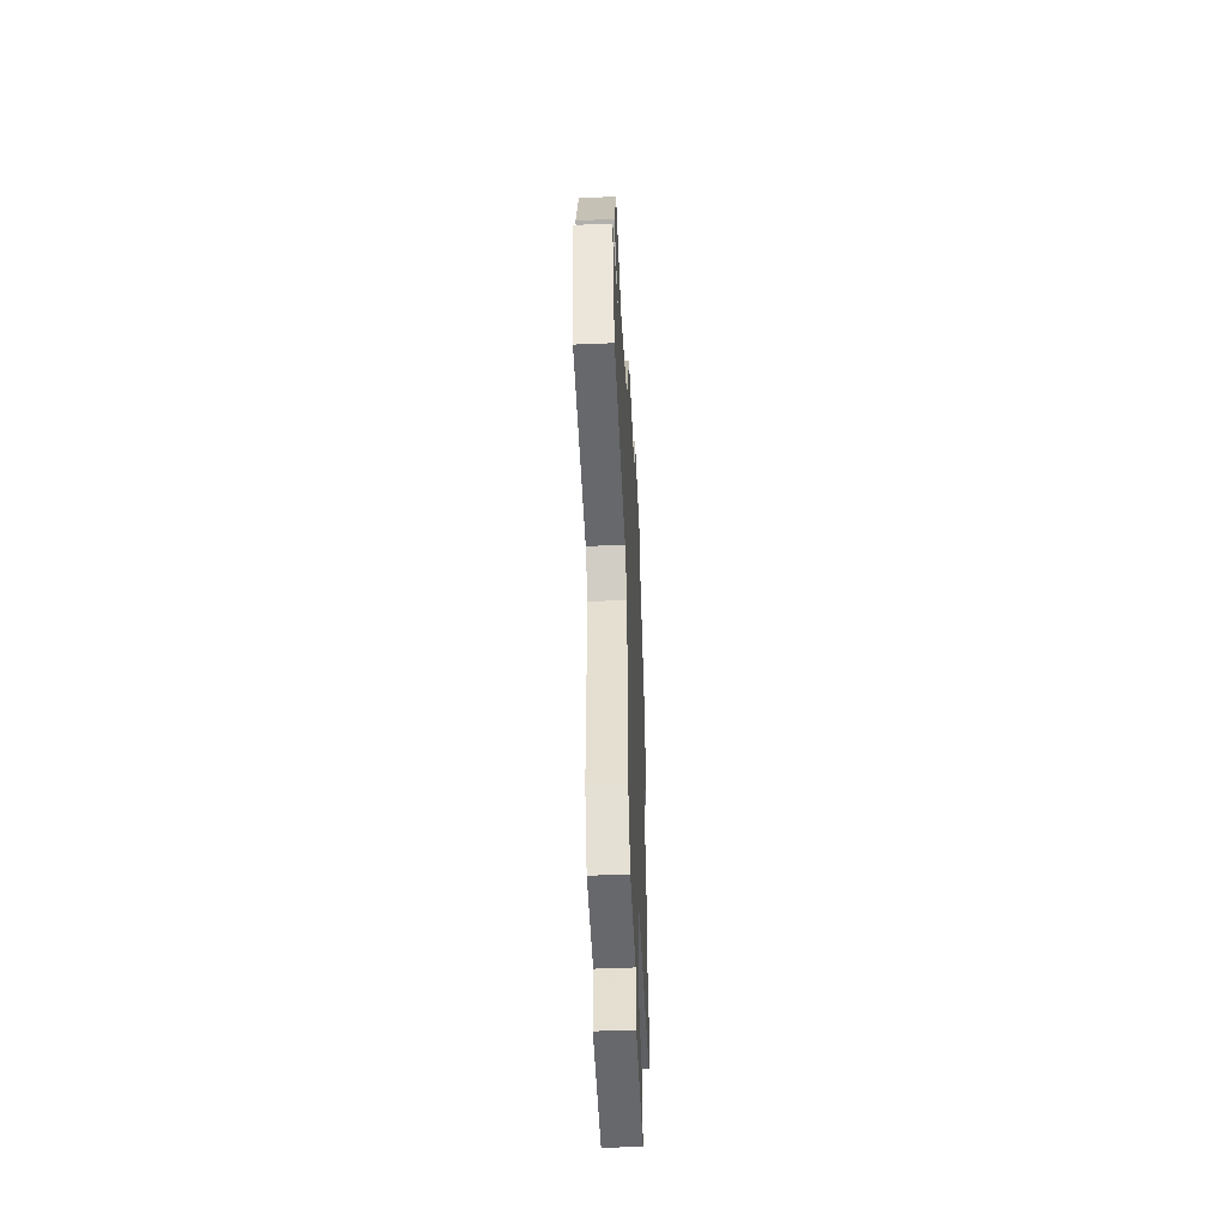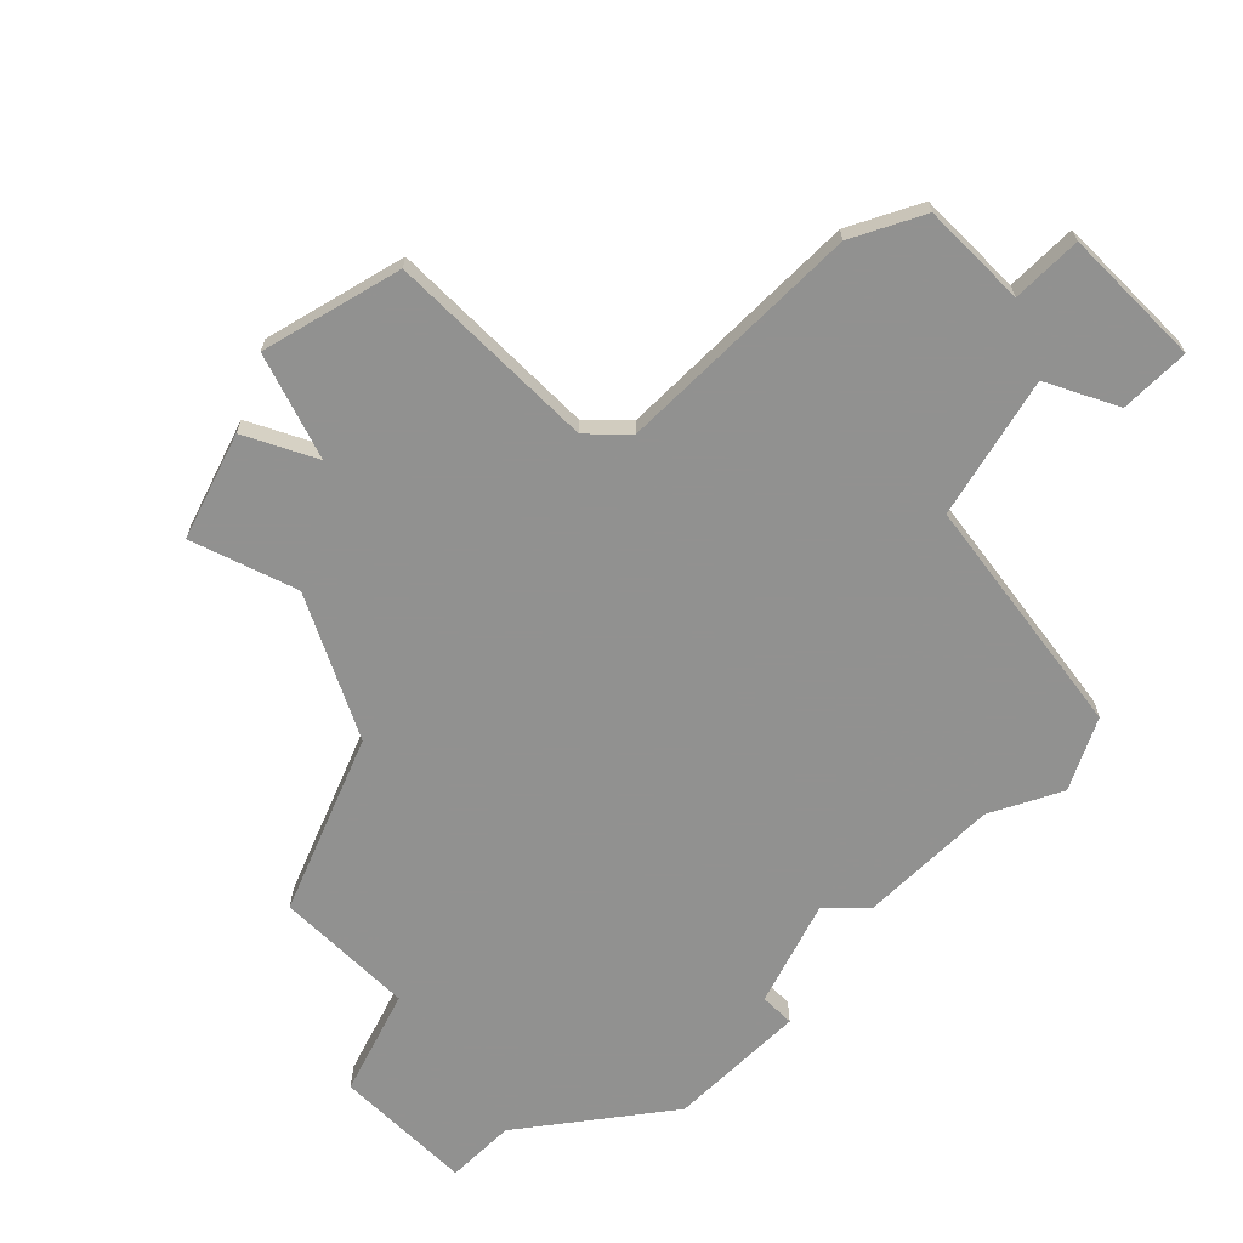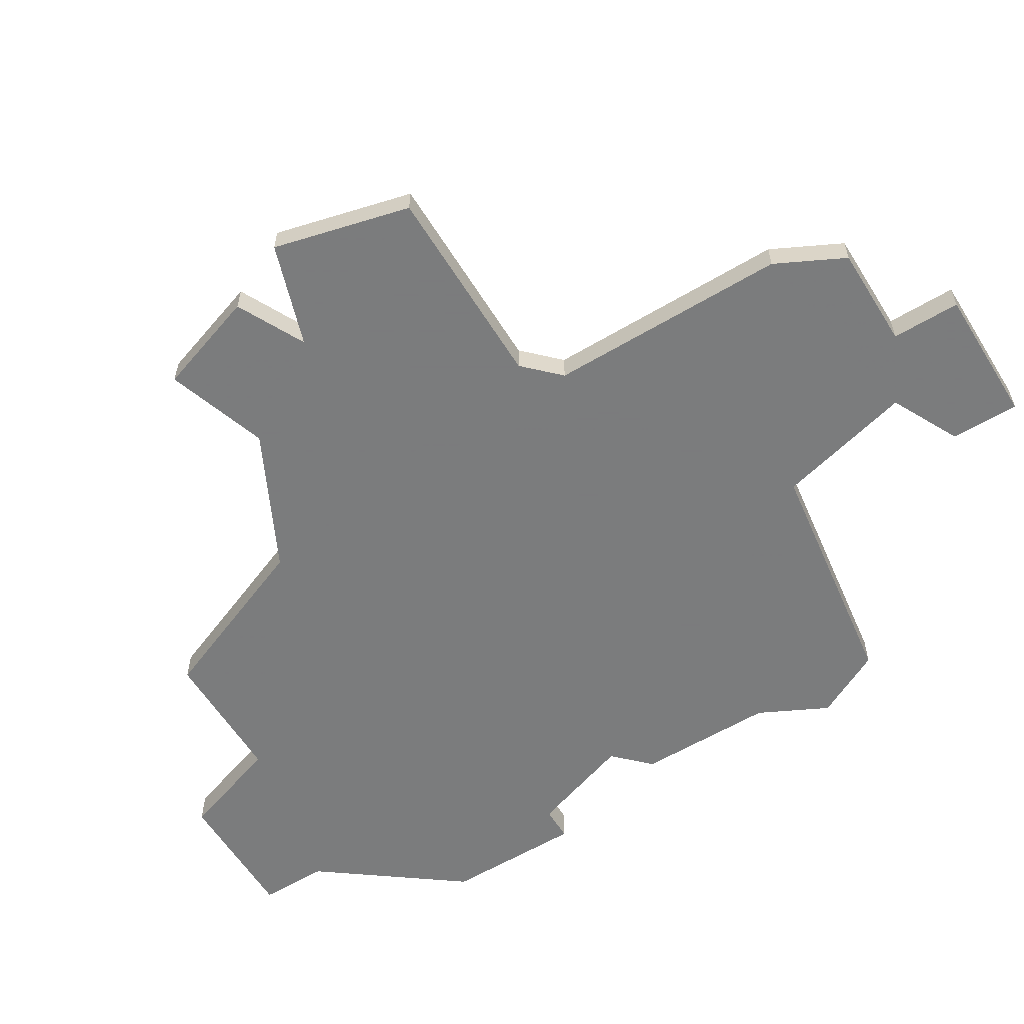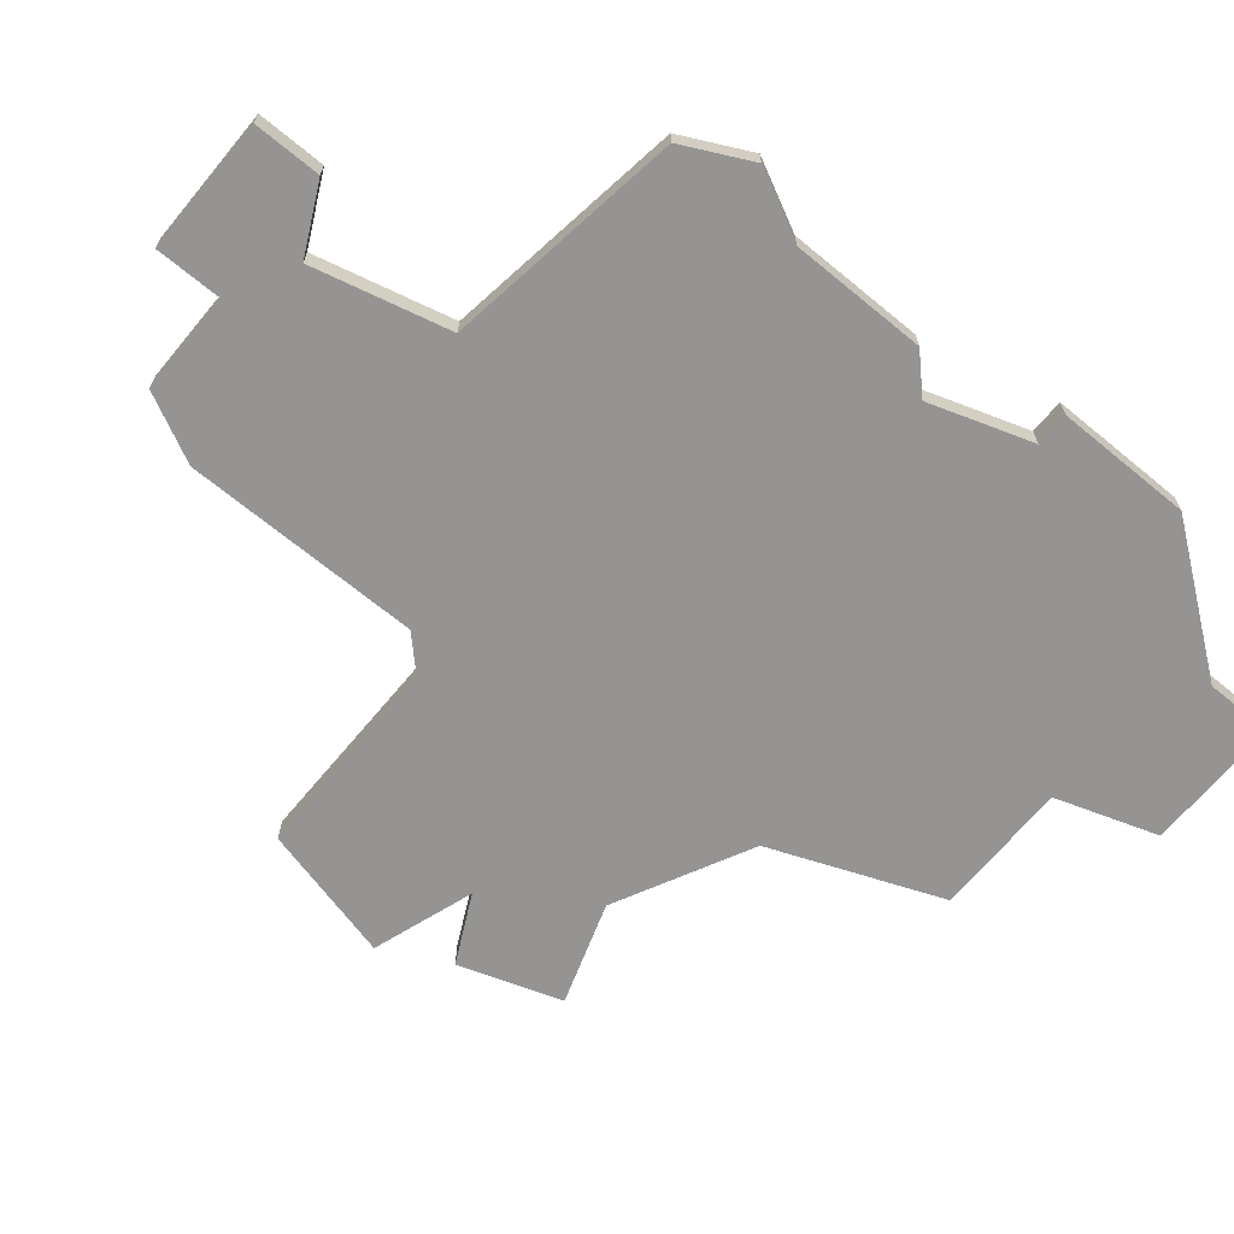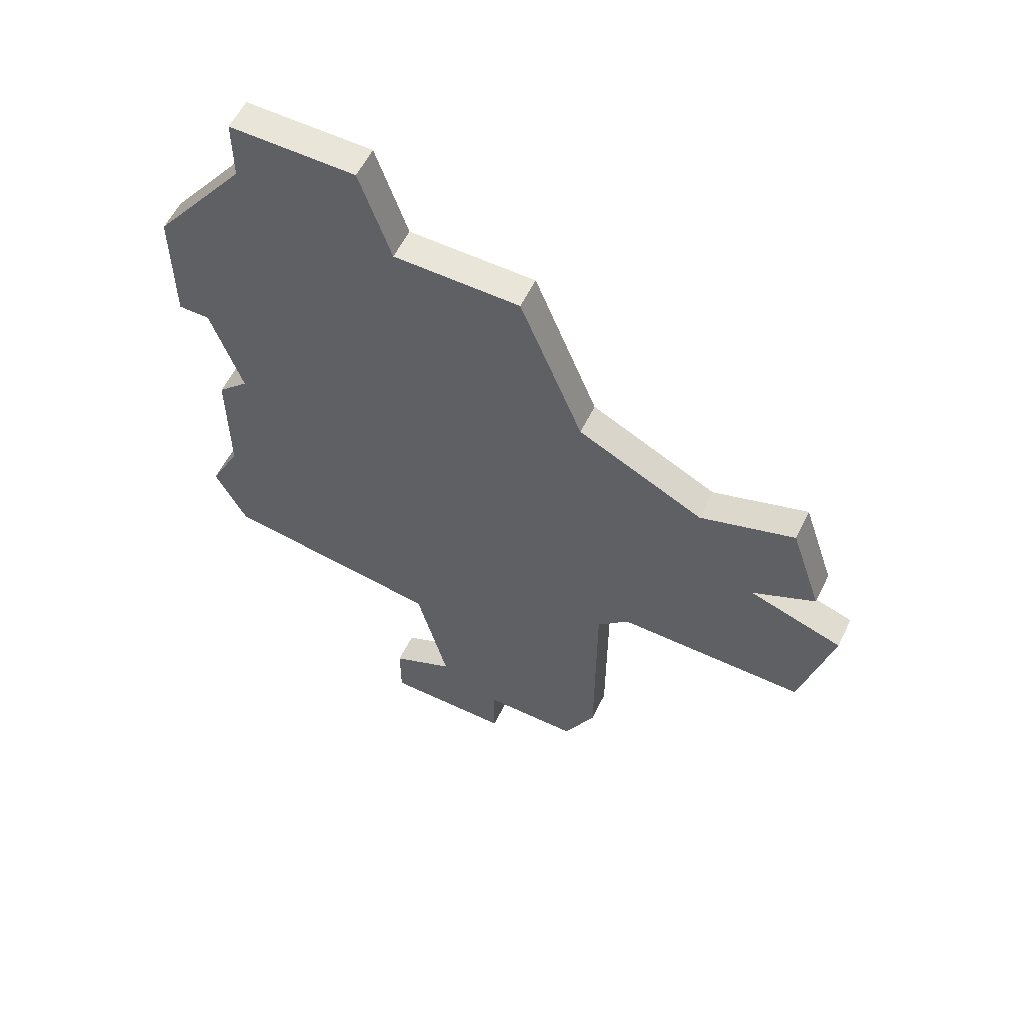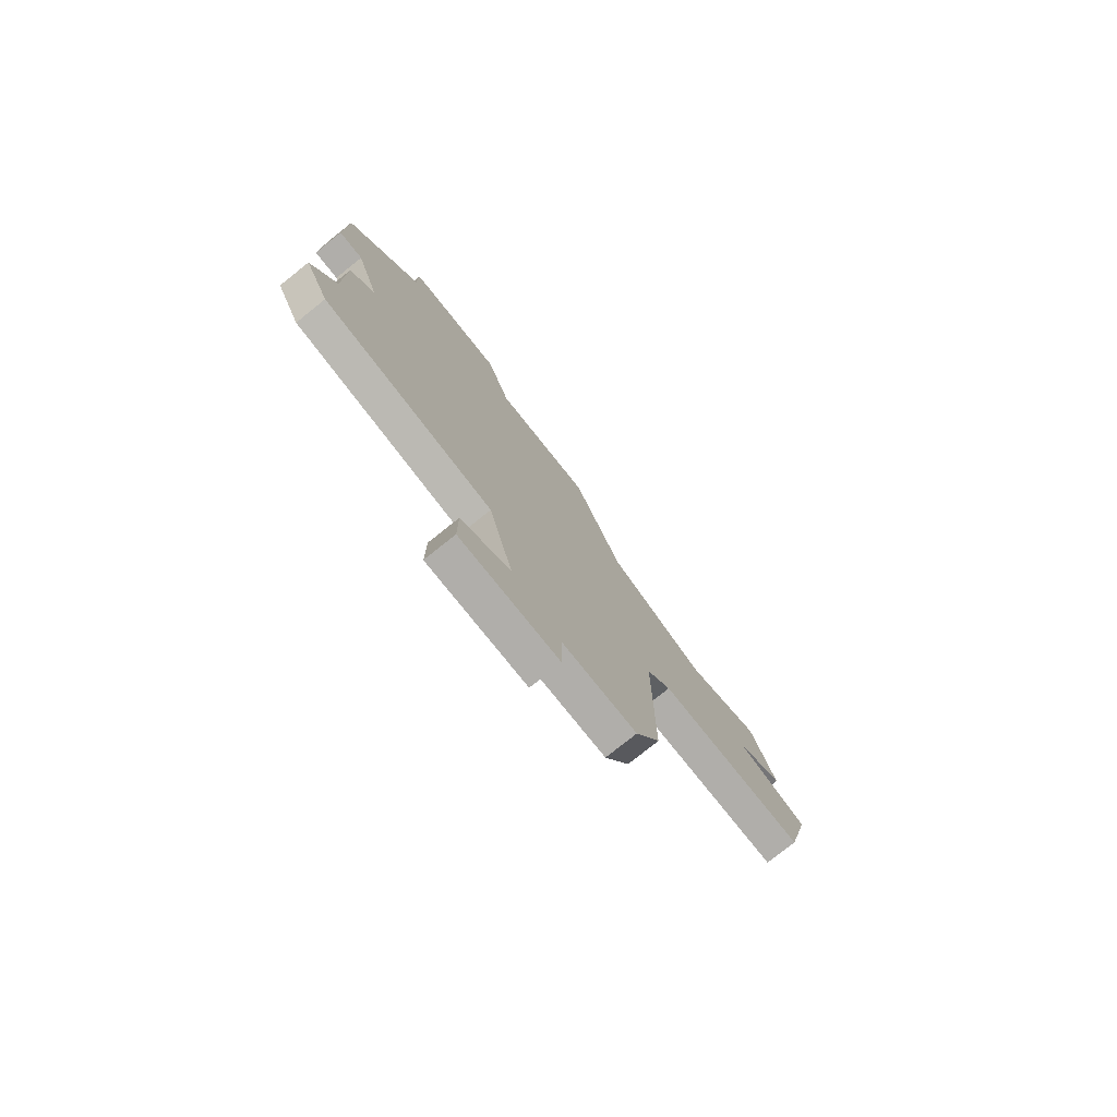
<metadata>
{"format":"obj","ext":"obj","renderer":"f3d","projection":"perspective","resolution":1024,"background":"white","views":[{"elev":-52.3,"azim":-87.4,"up":"+Y"},{"elev":-66.0,"azim":-45.1,"up":"+Z"},{"elev":-58.6,"azim":-58.4,"up":"+Z"},{"elev":-67.1,"azim":50.4,"up":"+Z"},{"elev":58.2,"azim":-154.0,"up":"+Y"},{"elev":-77.8,"azim":128.6,"up":"+Y"}]}
</metadata>
<code>
v 2683 -439 0
v 2683 -439 1
v 2683 -433 0
v 2683 -433 1
v 2691 -449 0
v 2691 -449 1
v 2691 -429 0
v 2691 -429 1
v 2682 -435 0
v 2682 -435 1
v 2690 -447 0
v 2690 -447 1
v 2690 -440 0
v 2690 -440 1
v 2698 -449 0
v 2698 -449 1
v 2698 -451 0
v 2698 -451 1
v 2698 -421 0
v 2698 -421 1
v 2689 -439 0
v 2689 -439 1
v 2697 -424 0
v 2697 -424 1
v 2697 -444 0
v 2697 -444 1
v 2705 -431 0
v 2705 -431 1
v 2705 -441 0
v 2705 -441 1
v 2705 -427 0
v 2705 -427 1
v 2696 -448 0
v 2696 -448 1
v 2704 -439 0
v 2704 -439 1
v 2704 -431 0
v 2704 -431 1
v 2704 -443 0
v 2704 -443 1
v 2704 -435 0
v 2704 -435 1
v 2687 -431 0
v 2687 -431 1
v 2703 -434 0
v 2703 -434 1
v 2694 -449 0
v 2694 -449 1
v 2694 -451 0
v 2694 -451 1
v 2702 -423 0
v 2702 -423 1
v 2702 -421 0
v 2702 -421 1
v 2685 -434 0
v 2685 -434 1
v 2693 -424 0
v 2693 -424 1
v 2684 -430 0
v 2684 -430 1
f 11 13 25
f 47 11 33
f 49 47 33
f 33 17 49
f 5 11 47
f 45 13 7
f 55 1 9
f 55 3 59
f 59 43 55
f 7 21 43
f 55 43 21
f 13 21 7
f 57 23 7
f 55 21 1
f 11 25 33
f 17 33 15
f 35 29 39
f 45 35 25
f 25 35 39
f 41 35 45
f 19 51 23
f 31 23 51
f 51 19 53
f 23 31 37
f 37 31 27
f 45 23 37
f 23 45 7
f 25 13 45
f 26 14 12
f 34 12 48
f 34 48 50
f 50 18 34
f 48 12 6
f 8 14 46
f 10 2 56
f 60 4 56
f 56 44 60
f 44 22 8
f 22 44 56
f 8 22 14
f 8 24 58
f 2 22 56
f 34 26 12
f 16 34 18
f 40 30 36
f 26 36 46
f 40 36 26
f 46 36 42
f 24 52 20
f 52 24 32
f 54 20 52
f 38 32 24
f 28 32 38
f 38 24 46
f 8 46 24
f 46 14 26
f 8 58 7
f 7 58 57
f 44 8 43
f 43 8 7
f 60 44 59
f 59 44 43
f 4 60 3
f 3 60 59
f 56 4 55
f 55 4 3
f 10 56 9
f 9 56 55
f 2 10 1
f 1 10 9
f 22 2 21
f 21 2 1
f 14 22 13
f 13 22 21
f 12 14 11
f 11 14 13
f 6 12 5
f 5 12 11
f 48 6 47
f 47 6 5
f 50 48 49
f 49 48 47
f 18 50 17
f 17 50 49
f 16 18 15
f 15 18 17
f 34 16 33
f 33 16 15
f 26 34 25
f 25 34 33
f 40 26 39
f 39 26 25
f 30 40 29
f 29 40 39
f 36 30 35
f 35 30 29
f 42 36 41
f 41 36 35
f 46 42 45
f 45 42 41
f 38 46 37
f 37 46 45
f 28 38 27
f 27 38 37
f 32 28 31
f 31 28 27
f 52 32 51
f 51 32 31
f 54 52 53
f 53 52 51
f 20 54 19
f 19 54 53
f 58 24 57
f 57 24 23
f 24 20 23
f 23 20 19

</code>
